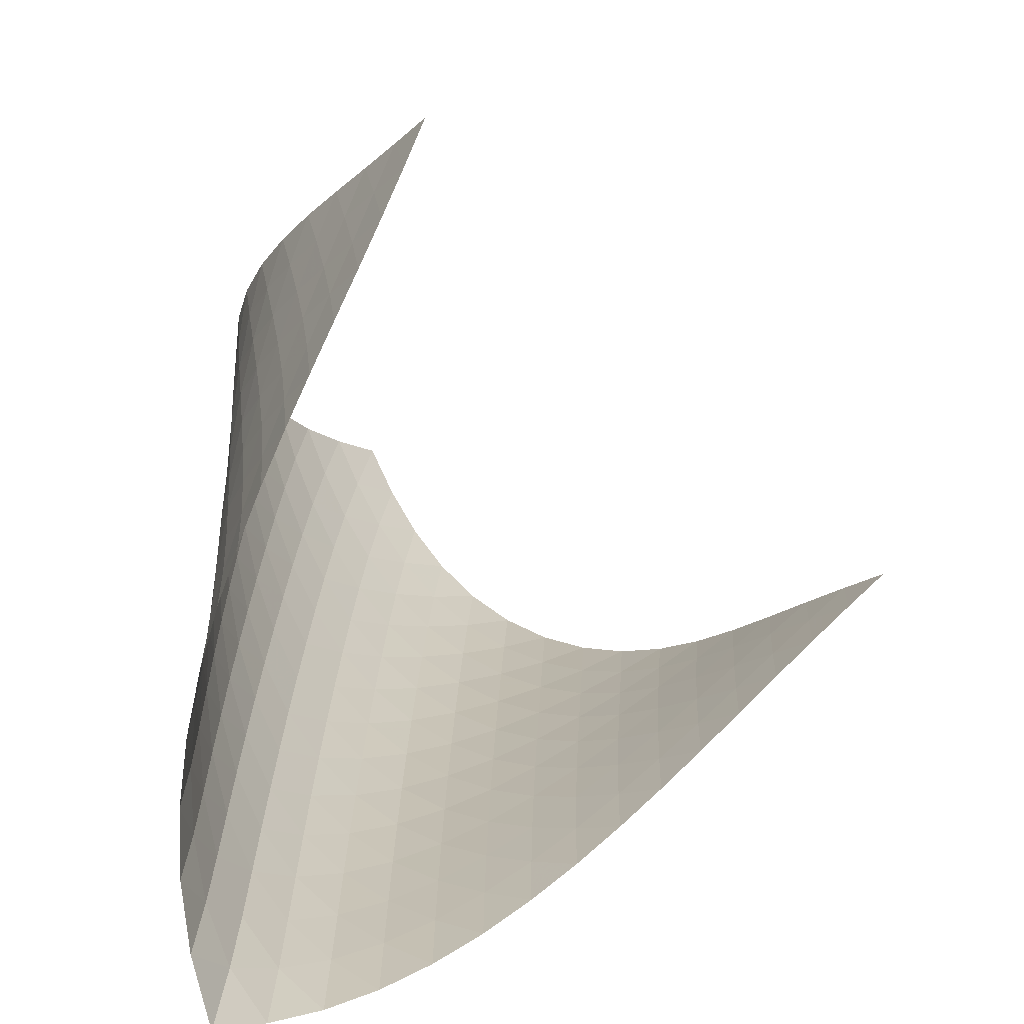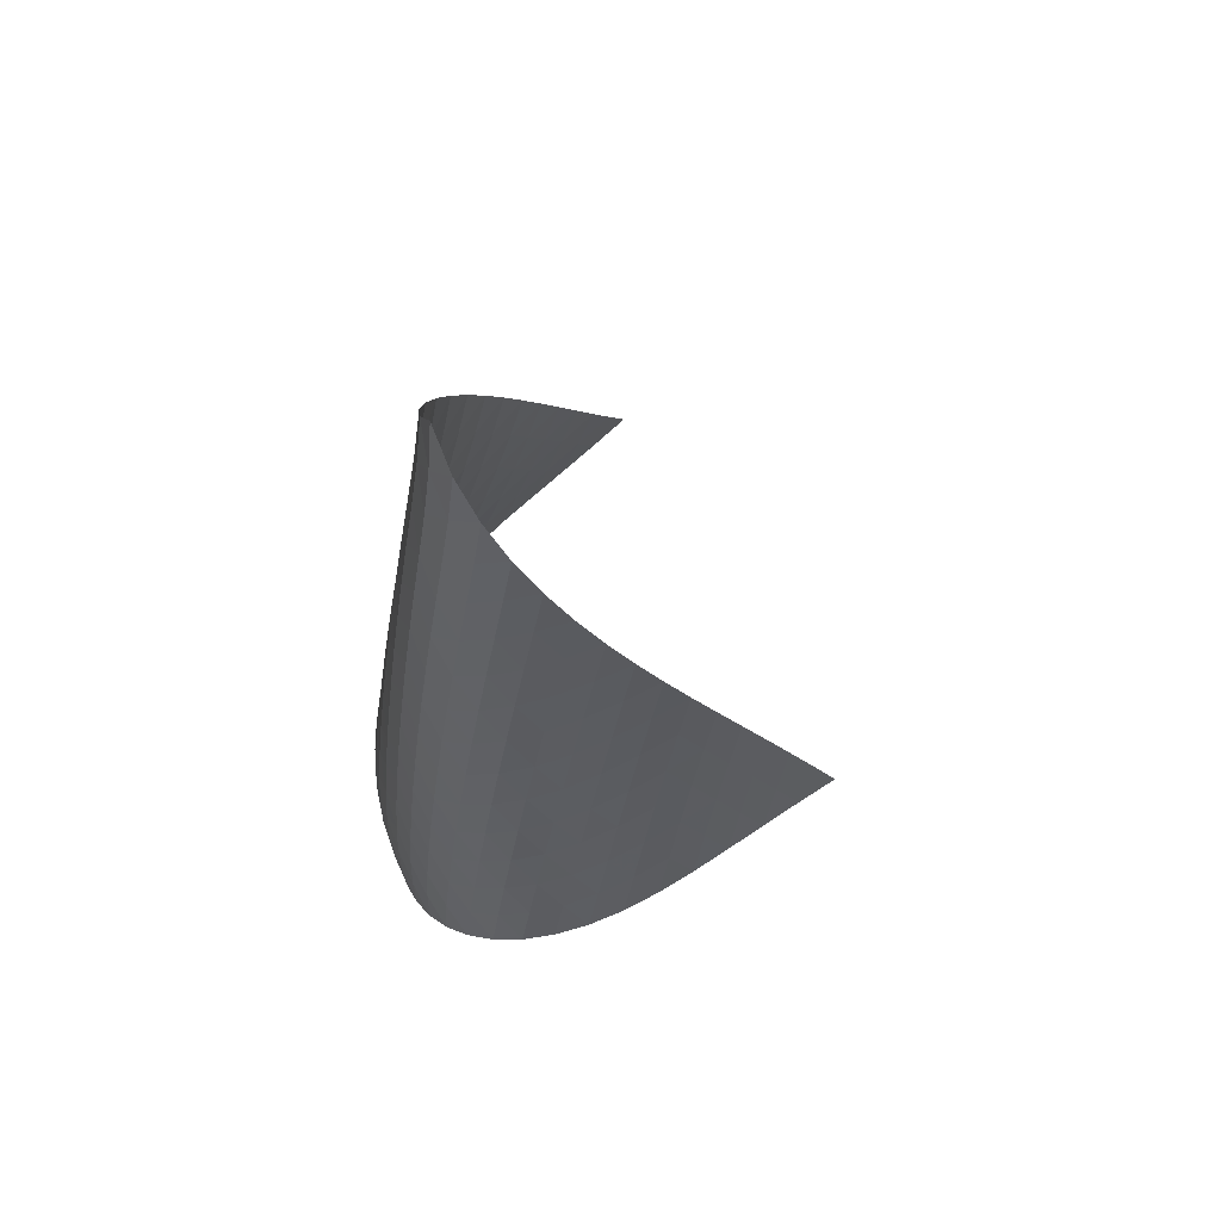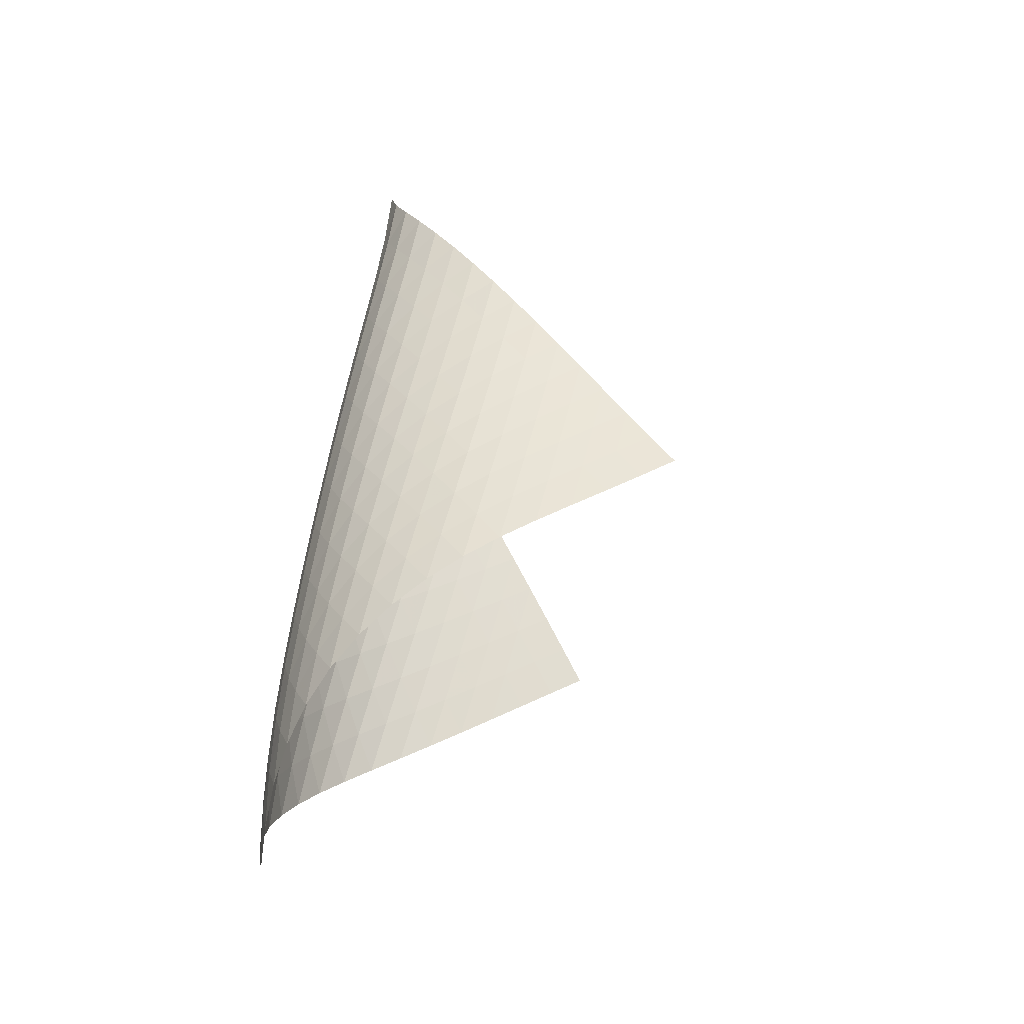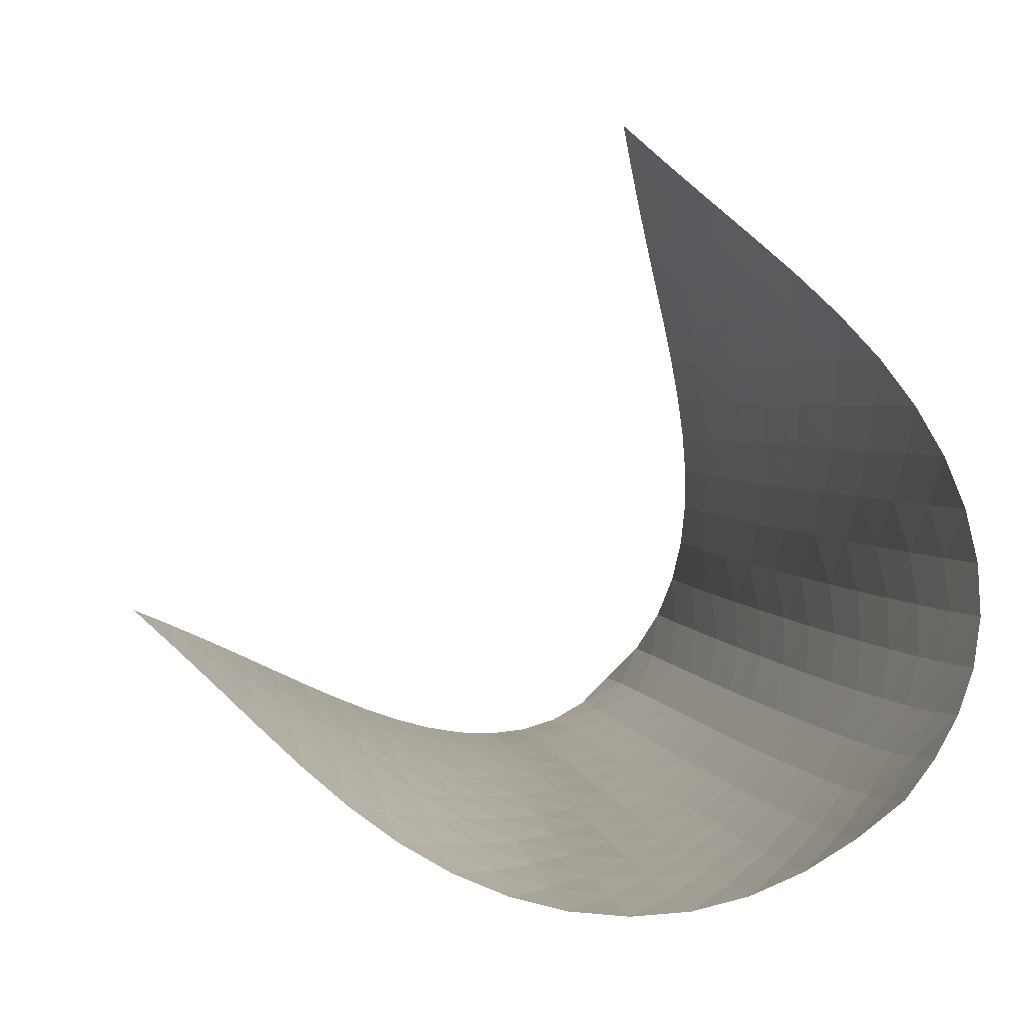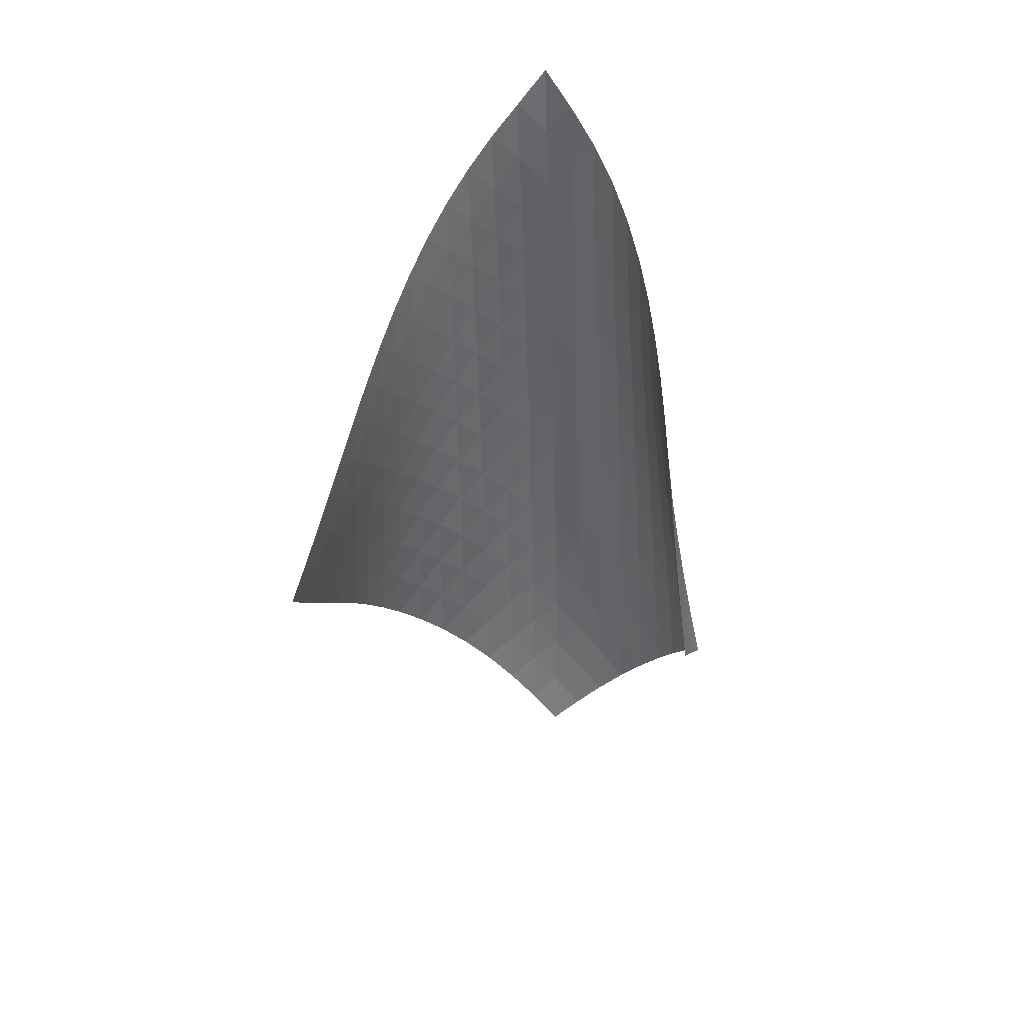
<metadata>
{"format":"obj","ext":"obj","renderer":"f3d","projection":"perspective","resolution":1024,"background":"white","views":[{"elev":25.6,"azim":-172.5,"up":"+Z"},{"elev":63.7,"azim":-161.7,"up":"+Y"},{"elev":-36.0,"azim":-146.1,"up":"+Y"},{"elev":-3.0,"azim":-4.0,"up":"+Z"},{"elev":30.5,"azim":-31.4,"up":"+Y"}]}
</metadata>
<code>
v -6.502 -0.05114 6.502
v -7.335 -10.97 13.69
v -13.69 -10.97 7.335
v -5.133 -18.84 5.133
v -13.24 -10.25 7.158
v -12.79 -9.527 6.973
v -12.35 -8.803 6.782
v -11.91 -8.079 6.586
v -11.46 -7.355 6.391
v -11.01 -6.631 6.202
v -10.55 -5.909 6.026
v -10.08 -5.188 5.87
v -9.594 -4.469 5.746
v -9.088 -3.751 5.664
v -8.565 -3.035 5.64
v -8.029 -2.319 5.691
v -7.49 -1.601 5.837
v -6.967 -0.8649 6.1
v -6.1 -0.8649 6.967
v -5.837 -1.601 7.49
v -5.691 -2.319 8.029
v -5.64 -3.035 8.565
v -5.664 -3.751 9.088
v -5.746 -4.469 9.594
v -5.87 -5.188 10.08
v -6.026 -5.909 10.55
v -6.202 -6.631 11.01
v -6.391 -7.355 11.46
v -6.586 -8.079 11.91
v -6.782 -8.803 12.35
v -6.973 -9.527 12.79
v -7.158 -10.25 13.24
v -6.845 -11.43 13.14
v -6.348 -11.89 12.61
v -5.846 -12.35 12.07
v -5.351 -12.81 11.53
v -4.883 -13.28 10.96
v -4.464 -13.75 10.38
v -4.12 -14.25 9.753
v -3.869 -14.76 9.104
v -3.727 -15.29 8.441
v -3.701 -15.84 7.782
v -3.794 -16.42 7.148
v -4.001 -17.01 6.559
v -4.307 -17.61 6.027
v -4.691 -18.22 5.555
v -5.555 -18.22 4.691
v -6.027 -17.61 4.307
v -6.559 -17.01 4.001
v -7.148 -16.42 3.794
v -7.782 -15.84 3.701
v -8.441 -15.29 3.727
v -9.104 -14.76 3.869
v -9.753 -14.25 4.12
v -10.38 -13.75 4.464
v -10.96 -13.28 4.883
v -11.53 -12.81 5.351
v -12.07 -12.35 5.846
v -12.61 -11.89 6.348
v -13.14 -11.43 6.845
v -6.408 -1.489 6.408
v -6.845 -2.167 5.992
v -7.349 -2.858 5.712
v -7.878 -3.556 5.549
v -8.41 -4.26 5.481
v -8.934 -4.968 5.489
v -9.443 -5.68 5.554
v -9.936 -6.394 5.662
v -10.42 -7.111 5.8
v -10.88 -7.829 5.96
v -11.34 -8.55 6.133
v -11.79 -9.271 6.312
v -12.24 -9.992 6.492
v -12.69 -10.71 6.67
v -5.992 -2.167 6.845
v -6.285 -2.782 6.285
v -6.706 -3.431 5.854
v -7.201 -4.102 5.558
v -7.728 -4.787 5.379
v -8.261 -5.481 5.296
v -8.788 -6.182 5.288
v -9.302 -6.887 5.337
v -9.802 -7.596 5.428
v -10.29 -8.308 5.55
v -10.76 -9.023 5.693
v -11.23 -9.739 5.849
v -11.69 -10.46 6.013
v -12.15 -11.17 6.18
v -5.712 -2.858 7.349
v -5.854 -3.431 6.706
v -6.147 -4.04 6.147
v -6.564 -4.679 5.709
v -7.055 -5.339 5.4
v -7.58 -6.013 5.204
v -8.116 -6.699 5.102
v -8.647 -7.392 5.074
v -9.169 -8.091 5.103
v -9.677 -8.794 5.175
v -10.17 -9.501 5.278
v -10.66 -10.21 5.403
v -11.13 -10.92 5.542
v -11.6 -11.64 5.69
v -5.549 -3.556 7.878
v -5.558 -4.102 7.201
v -5.709 -4.679 6.564
v -6.01 -5.286 6.01
v -6.425 -5.919 5.569
v -6.913 -6.571 5.247
v -7.437 -7.238 5.033
v -7.975 -7.915 4.909
v -8.511 -8.601 4.858
v -9.04 -9.292 4.864
v -9.558 -9.989 4.912
v -10.06 -10.69 4.992
v -10.56 -11.39 5.095
v -11.05 -12.1 5.215
v -5.481 -4.26 8.41
v -5.379 -4.787 7.728
v -5.4 -5.339 7.055
v -5.569 -5.919 6.425
v -5.878 -6.525 5.878
v -6.293 -7.154 5.435
v -6.777 -7.801 5.102
v -7.3 -8.461 4.868
v -7.838 -9.131 4.722
v -8.379 -9.808 4.645
v -8.916 -10.49 4.624
v -9.444 -11.18 4.645
v -9.962 -11.88 4.699
v -10.47 -12.57 4.778
v -5.489 -4.968 8.934
v -5.296 -5.481 8.261
v -5.204 -6.013 7.58
v -5.247 -6.571 6.913
v -5.435 -7.154 6.293
v -5.752 -7.761 5.752
v -6.167 -8.388 5.308
v -6.648 -9.029 4.964
v -7.168 -9.683 4.713
v -7.706 -10.35 4.542
v -8.251 -11.02 4.438
v -8.794 -11.69 4.387
v -9.331 -12.37 4.378
v -9.859 -13.06 4.404
v -5.554 -5.68 9.443
v -5.288 -6.182 8.788
v -5.102 -6.699 8.116
v -5.033 -7.238 7.437
v -5.102 -7.801 6.777
v -5.308 -8.388 6.167
v -5.633 -8.995 5.633
v -6.048 -9.619 5.188
v -6.526 -10.26 4.834
v -7.042 -10.9 4.566
v -7.579 -11.56 4.372
v -8.126 -12.22 4.239
v -8.674 -12.89 4.155
v -9.218 -13.56 4.115
v -5.662 -6.394 9.936
v -5.337 -6.887 9.302
v -5.074 -7.392 8.647
v -4.909 -7.915 7.975
v -4.868 -8.461 7.3
v -4.964 -9.029 6.648
v -5.188 -9.619 6.048
v -5.52 -10.23 5.52
v -5.936 -10.85 5.075
v -6.411 -11.48 4.713
v -6.923 -12.13 4.427
v -7.458 -12.77 4.209
v -8.005 -13.43 4.045
v -8.556 -14.09 3.931
v -5.8 -7.111 10.42
v -5.428 -7.596 9.802
v -5.103 -8.091 9.169
v -4.858 -8.601 8.511
v -4.722 -9.131 7.838
v -4.713 -9.683 7.168
v -4.834 -10.26 6.526
v -5.075 -10.85 5.936
v -5.415 -11.46 5.415
v -5.831 -12.08 4.969
v -6.303 -12.71 4.599
v -6.812 -13.35 4.296
v -7.343 -13.99 4.052
v -7.889 -14.64 3.861
v -5.96 -7.829 10.88
v -5.55 -8.308 10.29
v -5.175 -8.794 9.677
v -4.864 -9.292 9.04
v -4.645 -9.808 8.379
v -4.542 -10.35 7.706
v -4.566 -10.9 7.042
v -4.713 -11.48 6.411
v -4.969 -12.08 5.831
v -5.317 -12.69 5.317
v -5.735 -13.31 4.872
v -6.205 -13.93 4.493
v -6.709 -14.57 4.174
v -7.237 -15.2 3.908
v -6.133 -8.55 11.34
v -5.693 -9.023 10.76
v -5.278 -9.501 10.17
v -4.912 -9.989 9.558
v -4.624 -10.49 8.916
v -4.438 -11.02 8.251
v -4.372 -11.56 7.579
v -4.427 -12.13 6.923
v -4.599 -12.71 6.303
v -4.872 -13.31 5.735
v -5.229 -13.92 5.229
v -5.651 -14.54 4.786
v -6.118 -15.16 4.401
v -6.62 -15.79 4.069
v -6.312 -9.271 11.79
v -5.849 -9.739 11.23
v -5.403 -10.21 10.66
v -4.992 -10.69 10.06
v -4.645 -11.18 9.444
v -4.387 -11.69 8.794
v -4.239 -12.22 8.126
v -4.209 -12.77 7.458
v -4.296 -13.35 6.812
v -4.493 -13.93 6.205
v -4.786 -14.54 5.651
v -5.156 -15.15 5.156
v -5.584 -15.77 4.718
v -6.054 -16.39 4.334
v -6.492 -9.992 12.24
v -6.013 -10.46 11.69
v -5.542 -10.92 11.13
v -5.095 -11.39 10.56
v -4.699 -11.88 9.962
v -4.378 -12.37 9.331
v -4.155 -12.89 8.674
v -4.045 -13.43 8.005
v -4.052 -13.99 7.343
v -4.174 -14.57 6.709
v -4.401 -15.16 6.118
v -4.718 -15.77 5.584
v -5.107 -16.38 5.107
v -5.547 -17 4.683
v -6.67 -10.71 12.69
v -6.18 -11.17 12.15
v -5.69 -11.64 11.6
v -5.215 -12.1 11.05
v -4.778 -12.57 10.47
v -4.404 -13.06 9.859
v -4.115 -13.56 9.218
v -3.931 -14.09 8.556
v -3.861 -14.64 7.889
v -3.908 -15.2 7.237
v -4.069 -15.79 6.62
v -4.334 -16.39 6.054
v -4.683 -17 5.547
v -5.097 -17.61 5.097
f 256 46 4
f 256 4 47
f 5 74 60
f 5 60 3
f 74 88 59
f 74 59 60
f 88 102 58
f 88 58 59
f 102 116 57
f 102 57 58
f 116 130 56
f 116 56 57
f 130 144 55
f 130 55 56
f 144 158 54
f 144 54 55
f 158 172 53
f 158 53 54
f 172 186 52
f 172 52 53
f 186 200 51
f 186 51 52
f 200 214 50
f 200 50 51
f 214 228 49
f 214 49 50
f 228 242 48
f 228 48 49
f 242 256 47
f 242 47 48
f 1 19 61
f 1 61 18
f 18 61 62
f 18 62 17
f 17 62 63
f 17 63 16
f 16 63 64
f 16 64 15
f 15 64 65
f 15 65 14
f 14 65 66
f 14 66 13
f 13 66 67
f 13 67 12
f 12 67 68
f 12 68 11
f 11 68 69
f 11 69 10
f 10 69 70
f 10 70 9
f 9 70 71
f 9 71 8
f 8 71 72
f 8 72 7
f 7 72 73
f 7 73 6
f 6 73 74
f 6 74 5
f 19 20 75
f 19 75 61
f 61 75 76
f 61 76 62
f 62 76 77
f 62 77 63
f 63 77 78
f 63 78 64
f 64 78 79
f 64 79 65
f 65 79 80
f 65 80 66
f 66 80 81
f 66 81 67
f 67 81 82
f 67 82 68
f 68 82 83
f 68 83 69
f 69 83 84
f 69 84 70
f 70 84 85
f 70 85 71
f 71 85 86
f 71 86 72
f 72 86 87
f 72 87 73
f 73 87 88
f 73 88 74
f 20 21 89
f 20 89 75
f 75 89 90
f 75 90 76
f 76 90 91
f 76 91 77
f 77 91 92
f 77 92 78
f 78 92 93
f 78 93 79
f 79 93 94
f 79 94 80
f 80 94 95
f 80 95 81
f 81 95 96
f 81 96 82
f 82 96 97
f 82 97 83
f 83 97 98
f 83 98 84
f 84 98 99
f 84 99 85
f 85 99 100
f 85 100 86
f 86 100 101
f 86 101 87
f 87 101 102
f 87 102 88
f 21 22 103
f 21 103 89
f 89 103 104
f 89 104 90
f 90 104 105
f 90 105 91
f 91 105 106
f 91 106 92
f 92 106 107
f 92 107 93
f 93 107 108
f 93 108 94
f 94 108 109
f 94 109 95
f 95 109 110
f 95 110 96
f 96 110 111
f 96 111 97
f 97 111 112
f 97 112 98
f 98 112 113
f 98 113 99
f 99 113 114
f 99 114 100
f 100 114 115
f 100 115 101
f 101 115 116
f 101 116 102
f 22 23 117
f 22 117 103
f 103 117 118
f 103 118 104
f 104 118 119
f 104 119 105
f 105 119 120
f 105 120 106
f 106 120 121
f 106 121 107
f 107 121 122
f 107 122 108
f 108 122 123
f 108 123 109
f 109 123 124
f 109 124 110
f 110 124 125
f 110 125 111
f 111 125 126
f 111 126 112
f 112 126 127
f 112 127 113
f 113 127 128
f 113 128 114
f 114 128 129
f 114 129 115
f 115 129 130
f 115 130 116
f 23 24 131
f 23 131 117
f 117 131 132
f 117 132 118
f 118 132 133
f 118 133 119
f 119 133 134
f 119 134 120
f 120 134 135
f 120 135 121
f 121 135 136
f 121 136 122
f 122 136 137
f 122 137 123
f 123 137 138
f 123 138 124
f 124 138 139
f 124 139 125
f 125 139 140
f 125 140 126
f 126 140 141
f 126 141 127
f 127 141 142
f 127 142 128
f 128 142 143
f 128 143 129
f 129 143 144
f 129 144 130
f 24 25 145
f 24 145 131
f 131 145 146
f 131 146 132
f 132 146 147
f 132 147 133
f 133 147 148
f 133 148 134
f 134 148 149
f 134 149 135
f 135 149 150
f 135 150 136
f 136 150 151
f 136 151 137
f 137 151 152
f 137 152 138
f 138 152 153
f 138 153 139
f 139 153 154
f 139 154 140
f 140 154 155
f 140 155 141
f 141 155 156
f 141 156 142
f 142 156 157
f 142 157 143
f 143 157 158
f 143 158 144
f 25 26 159
f 25 159 145
f 145 159 160
f 145 160 146
f 146 160 161
f 146 161 147
f 147 161 162
f 147 162 148
f 148 162 163
f 148 163 149
f 149 163 164
f 149 164 150
f 150 164 165
f 150 165 151
f 151 165 166
f 151 166 152
f 152 166 167
f 152 167 153
f 153 167 168
f 153 168 154
f 154 168 169
f 154 169 155
f 155 169 170
f 155 170 156
f 156 170 171
f 156 171 157
f 157 171 172
f 157 172 158
f 26 27 173
f 26 173 159
f 159 173 174
f 159 174 160
f 160 174 175
f 160 175 161
f 161 175 176
f 161 176 162
f 162 176 177
f 162 177 163
f 163 177 178
f 163 178 164
f 164 178 179
f 164 179 165
f 165 179 180
f 165 180 166
f 166 180 181
f 166 181 167
f 167 181 182
f 167 182 168
f 168 182 183
f 168 183 169
f 169 183 184
f 169 184 170
f 170 184 185
f 170 185 171
f 171 185 186
f 171 186 172
f 27 28 187
f 27 187 173
f 173 187 188
f 173 188 174
f 174 188 189
f 174 189 175
f 175 189 190
f 175 190 176
f 176 190 191
f 176 191 177
f 177 191 192
f 177 192 178
f 178 192 193
f 178 193 179
f 179 193 194
f 179 194 180
f 180 194 195
f 180 195 181
f 181 195 196
f 181 196 182
f 182 196 197
f 182 197 183
f 183 197 198
f 183 198 184
f 184 198 199
f 184 199 185
f 185 199 200
f 185 200 186
f 28 29 201
f 28 201 187
f 187 201 202
f 187 202 188
f 188 202 203
f 188 203 189
f 189 203 204
f 189 204 190
f 190 204 205
f 190 205 191
f 191 205 206
f 191 206 192
f 192 206 207
f 192 207 193
f 193 207 208
f 193 208 194
f 194 208 209
f 194 209 195
f 195 209 210
f 195 210 196
f 196 210 211
f 196 211 197
f 197 211 212
f 197 212 198
f 198 212 213
f 198 213 199
f 199 213 214
f 199 214 200
f 29 30 215
f 29 215 201
f 201 215 216
f 201 216 202
f 202 216 217
f 202 217 203
f 203 217 218
f 203 218 204
f 204 218 219
f 204 219 205
f 205 219 220
f 205 220 206
f 206 220 221
f 206 221 207
f 207 221 222
f 207 222 208
f 208 222 223
f 208 223 209
f 209 223 224
f 209 224 210
f 210 224 225
f 210 225 211
f 211 225 226
f 211 226 212
f 212 226 227
f 212 227 213
f 213 227 228
f 213 228 214
f 30 31 229
f 30 229 215
f 215 229 230
f 215 230 216
f 216 230 231
f 216 231 217
f 217 231 232
f 217 232 218
f 218 232 233
f 218 233 219
f 219 233 234
f 219 234 220
f 220 234 235
f 220 235 221
f 221 235 236
f 221 236 222
f 222 236 237
f 222 237 223
f 223 237 238
f 223 238 224
f 224 238 239
f 224 239 225
f 225 239 240
f 225 240 226
f 226 240 241
f 226 241 227
f 227 241 242
f 227 242 228
f 31 32 243
f 31 243 229
f 229 243 244
f 229 244 230
f 230 244 245
f 230 245 231
f 231 245 246
f 231 246 232
f 232 246 247
f 232 247 233
f 233 247 248
f 233 248 234
f 234 248 249
f 234 249 235
f 235 249 250
f 235 250 236
f 236 250 251
f 236 251 237
f 237 251 252
f 237 252 238
f 238 252 253
f 238 253 239
f 239 253 254
f 239 254 240
f 240 254 255
f 240 255 241
f 241 255 256
f 241 256 242
f 32 2 33
f 32 33 243
f 243 33 34
f 243 34 244
f 244 34 35
f 244 35 245
f 245 35 36
f 245 36 246
f 246 36 37
f 246 37 247
f 247 37 38
f 247 38 248
f 248 38 39
f 248 39 249
f 249 39 40
f 249 40 250
f 250 40 41
f 250 41 251
f 251 41 42
f 251 42 252
f 252 42 43
f 252 43 253
f 253 43 44
f 253 44 254
f 254 44 45
f 254 45 255
f 255 45 46
f 255 46 256

</code>
